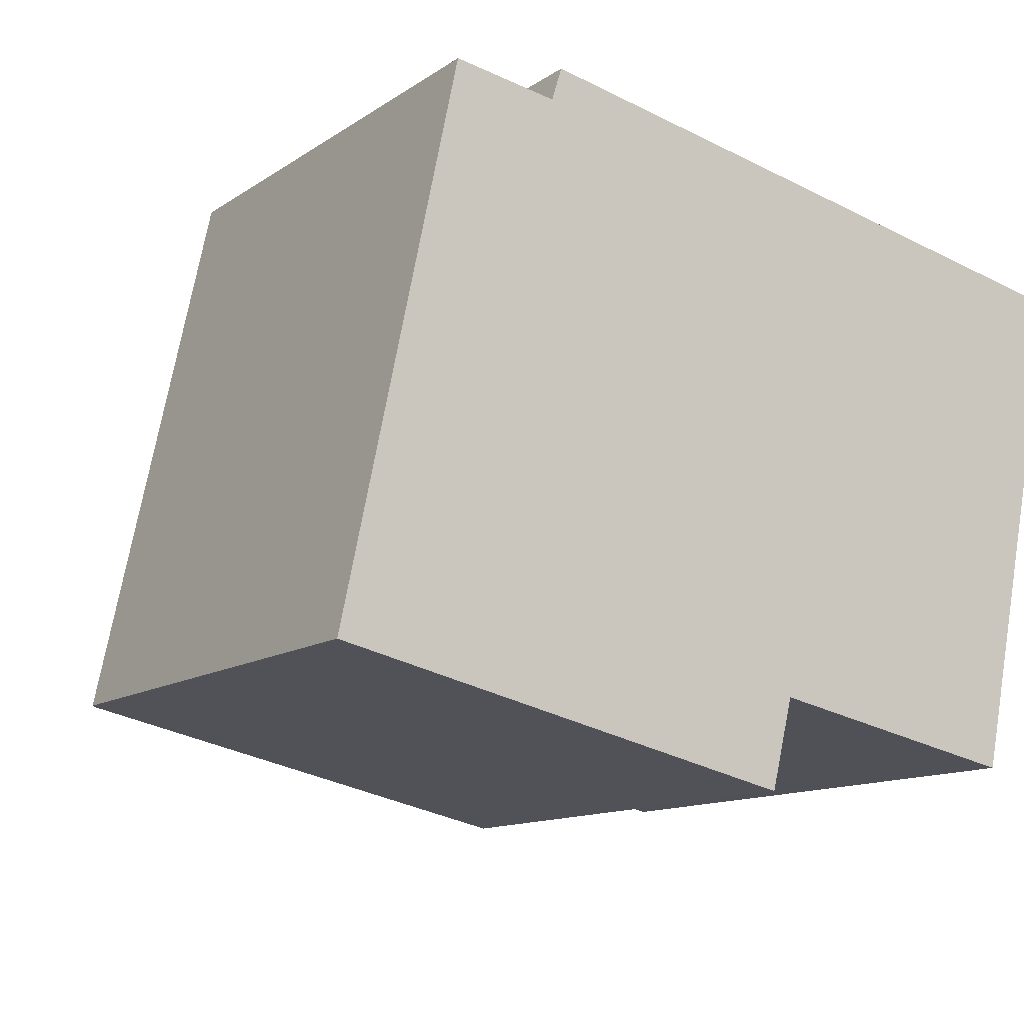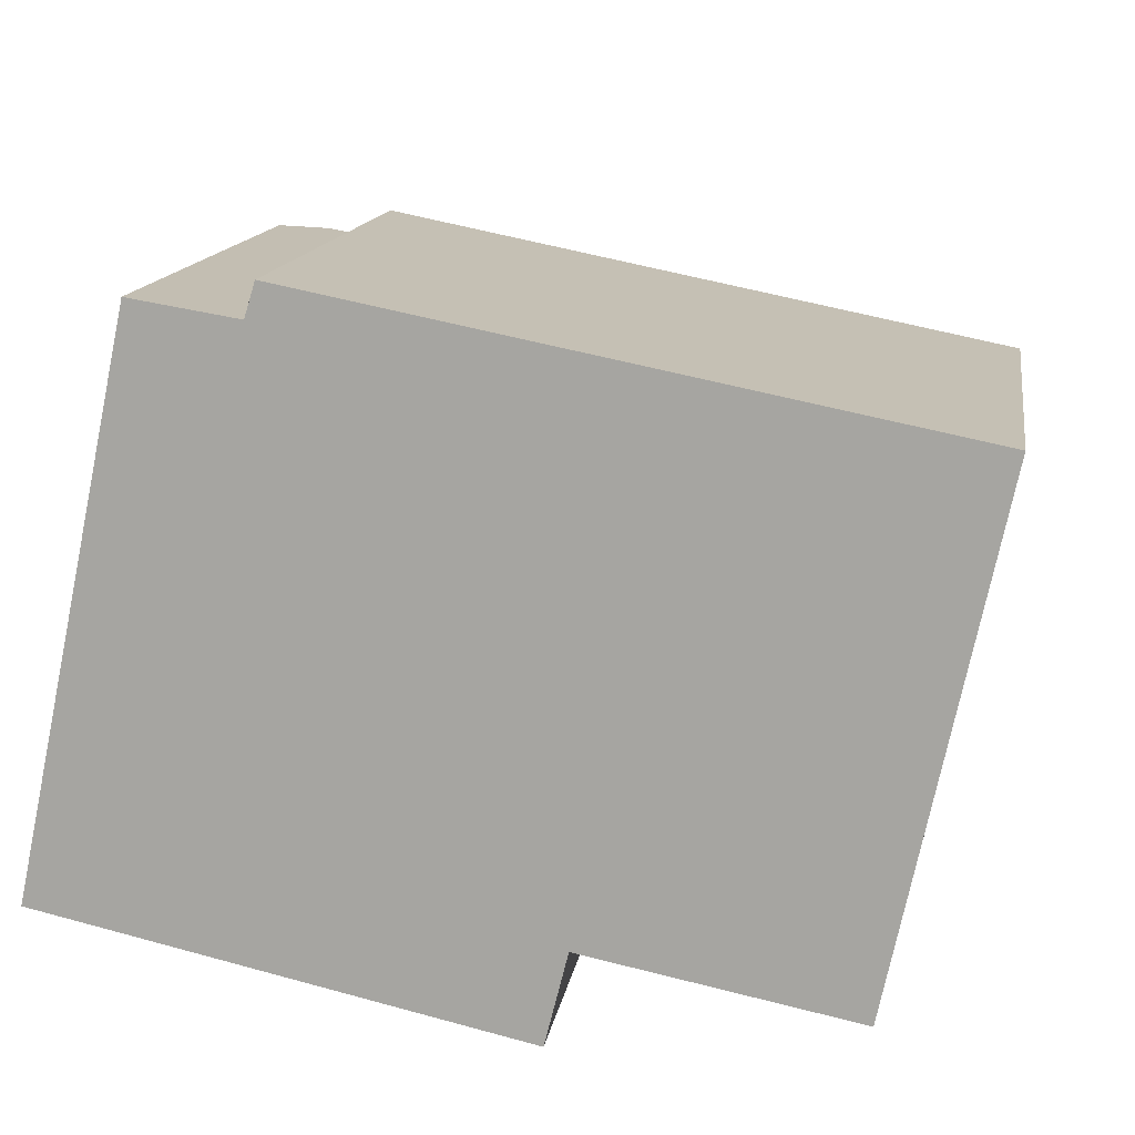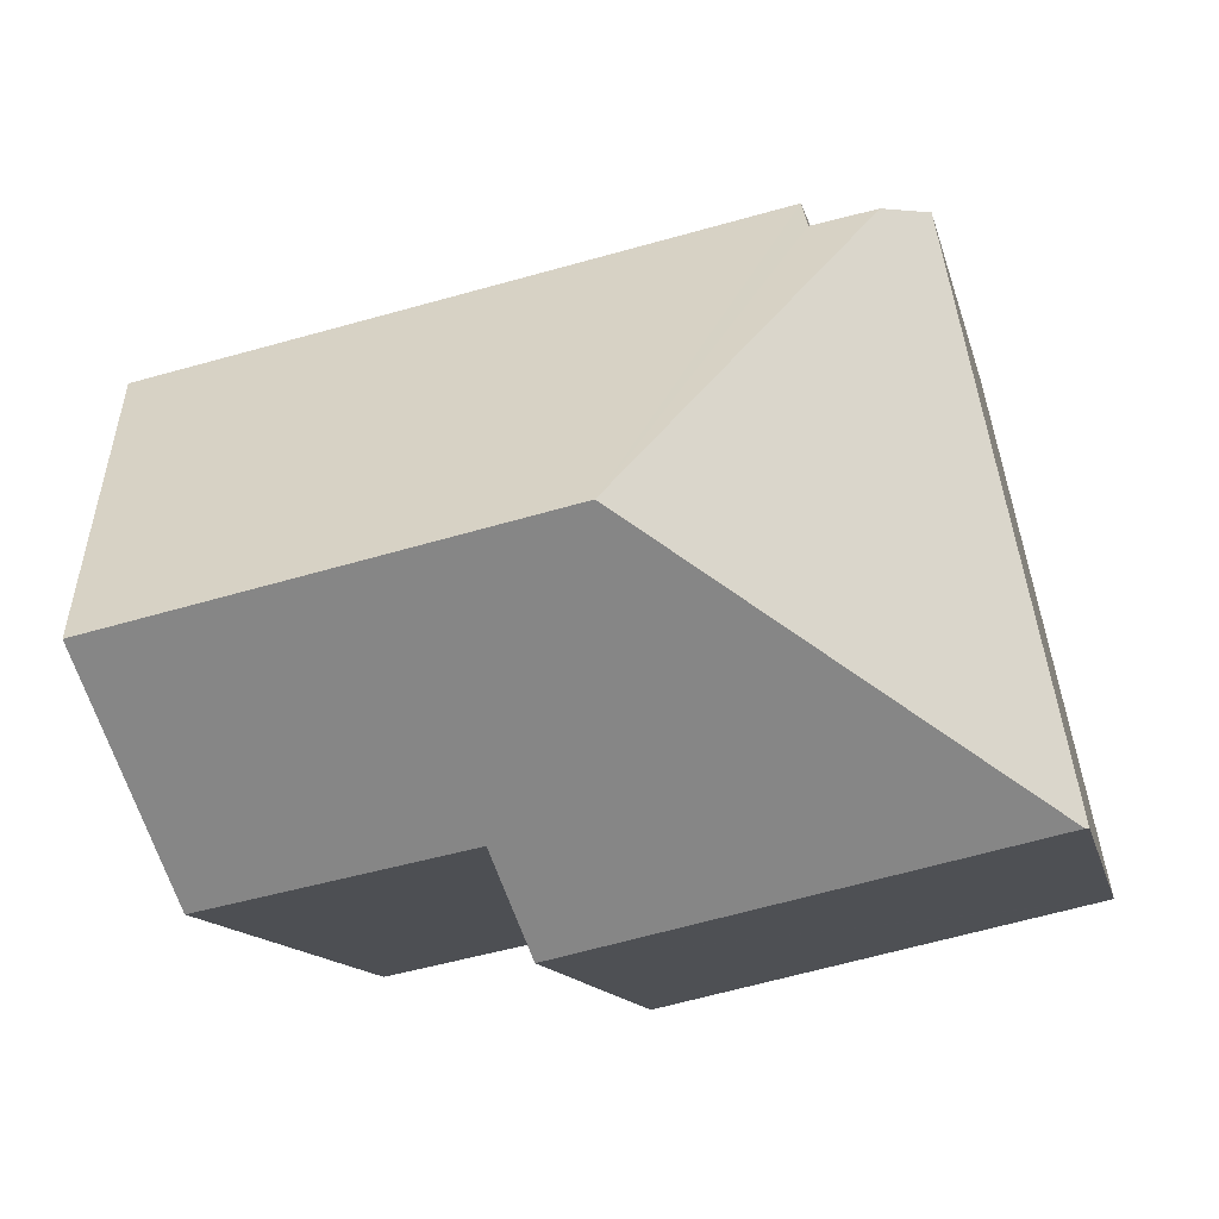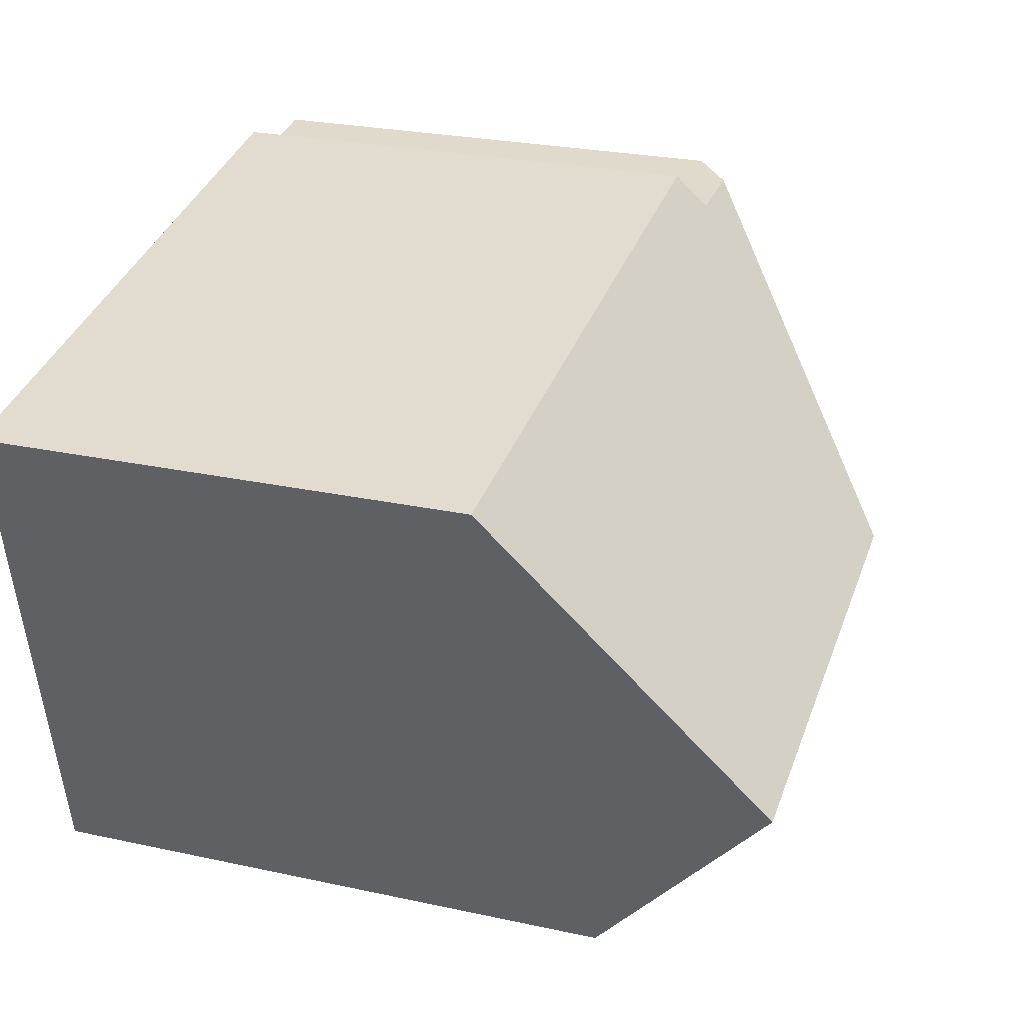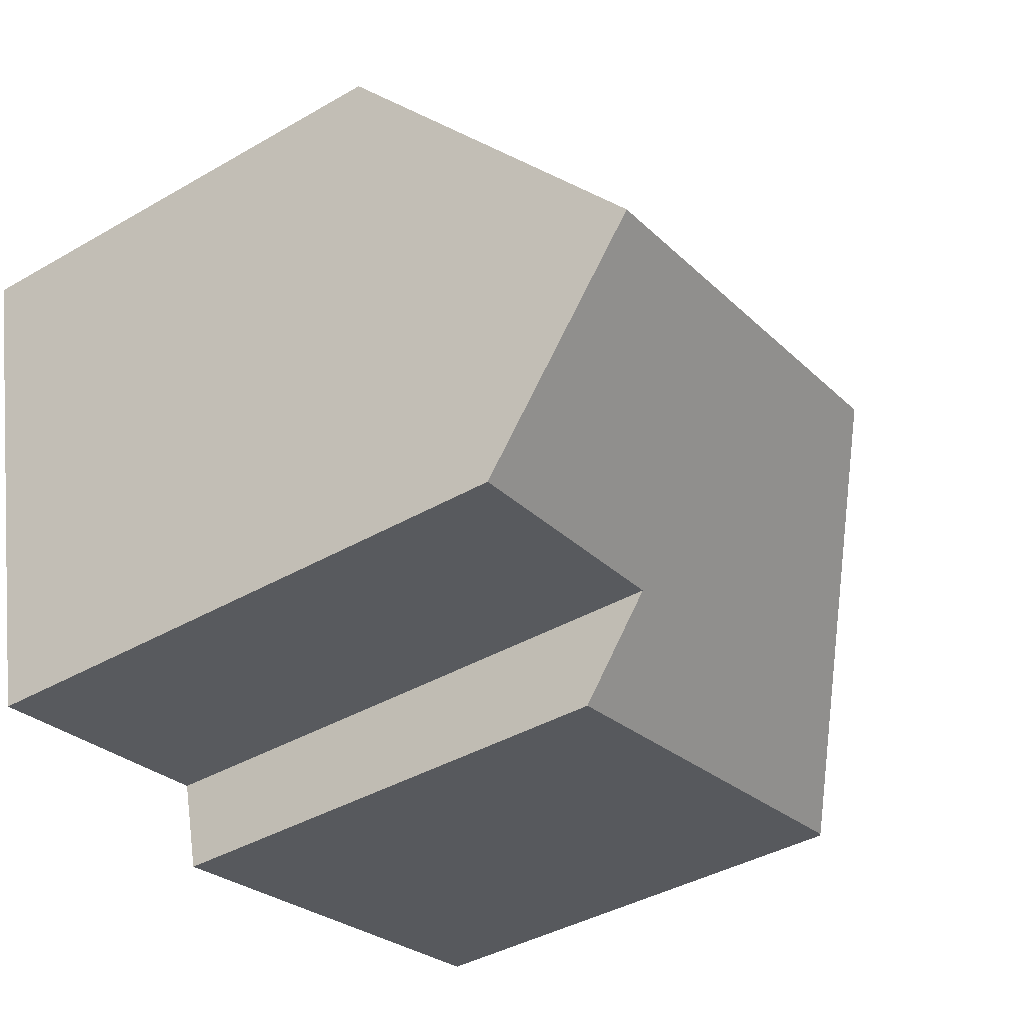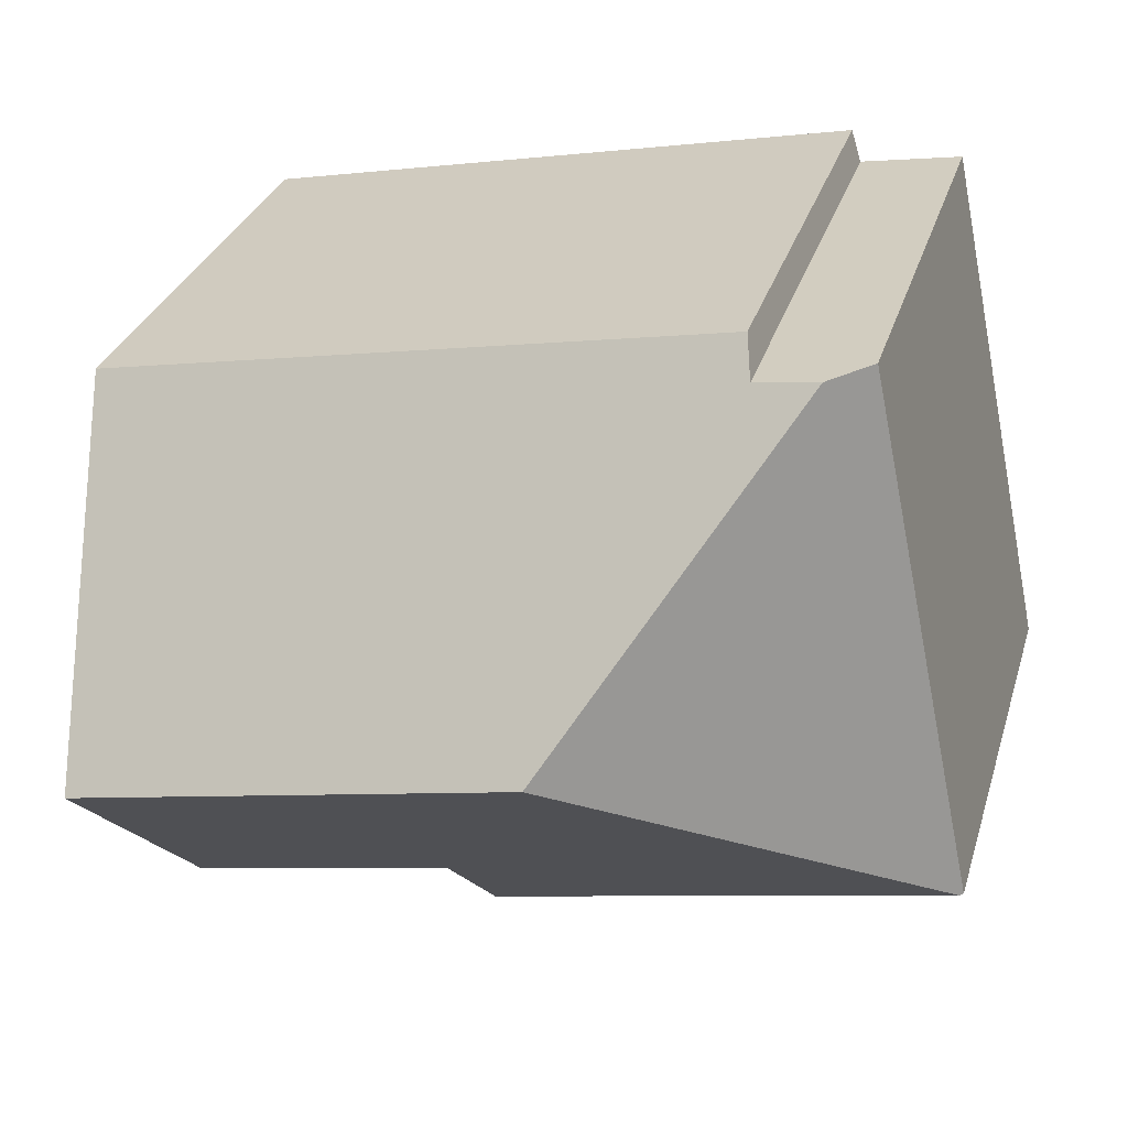
<metadata>
{"format":"obj","ext":"obj","renderer":"f3d","projection":"perspective","resolution":1024,"background":"white","views":[{"elev":-12.4,"azim":-33.6,"up":"+Z"},{"elev":14.3,"azim":9.0,"up":"+Z"},{"elev":-12.7,"azim":-167.8,"up":"+Z"},{"elev":25.6,"azim":109.3,"up":"+Z"},{"elev":-40.8,"azim":125.1,"up":"+Z"},{"elev":30.3,"azim":-164.2,"up":"+Z"}]}
</metadata>
<code>
v  3.167 7.664 7.608
v  5.151 11.01 3.316
v  2.258 7.702 7.753
v  3.317 7.224 8.087
v  8.065 7.169 7.16
v  11.44 11.01 2.004
v  12.35 7.12 6.324
v  10.83 8.395 -0.899
v  7.065 8.35 -0.166
v  6.744 7.179 -1.458
v  0.049 7.223 -0.011
v  1.67 7.179 7.847
v  0 7.179 4.396e-16
v  0 0 0
v  1.67 -4.805e-16 7.847
v  3.167 -4.659e-16 7.608
v  3.317 -4.952e-16 8.087
v  2.258 -4.747e-16 7.753
v  12.35 -3.872e-16 6.324
v  8.065 -4.384e-16 7.16
v  10.83 5.505e-17 -0.899
v  11.44 -1.227e-16 2.004
v  7.065 1.016e-17 -0.166
v  6.744 8.928e-17 -1.458
v  0.049 6.736e-19 -0.011
g defaultobject
f 1 2 3
f 2 1 4
f 2 4 5
f 2 5 6
f 6 5 7
f 8 2 6
f 2 8 9
f 2 9 10
f 2 10 11
f 12 11 13
f 11 12 2
f 2 12 3
f 14 12 13
f 12 14 15
f 16 4 1
f 4 16 17
f 12 1 3
f 1 12 16
f 16 12 15
f 16 15 18
f 17 5 4
f 5 17 7
f 7 17 19
f 19 17 20
f 7 8 6
f 8 7 19
f 8 19 21
f 21 19 22
f 23 10 9
f 10 23 24
f 21 9 8
f 9 21 23
f 11 14 13
f 14 11 10
f 14 10 25
f 25 10 24
f 20 22 19
f 22 20 21
f 21 20 23
f 23 20 17
f 23 17 24
f 24 17 16
f 24 16 25
f 25 16 18
f 25 18 15
f 25 15 14

</code>
